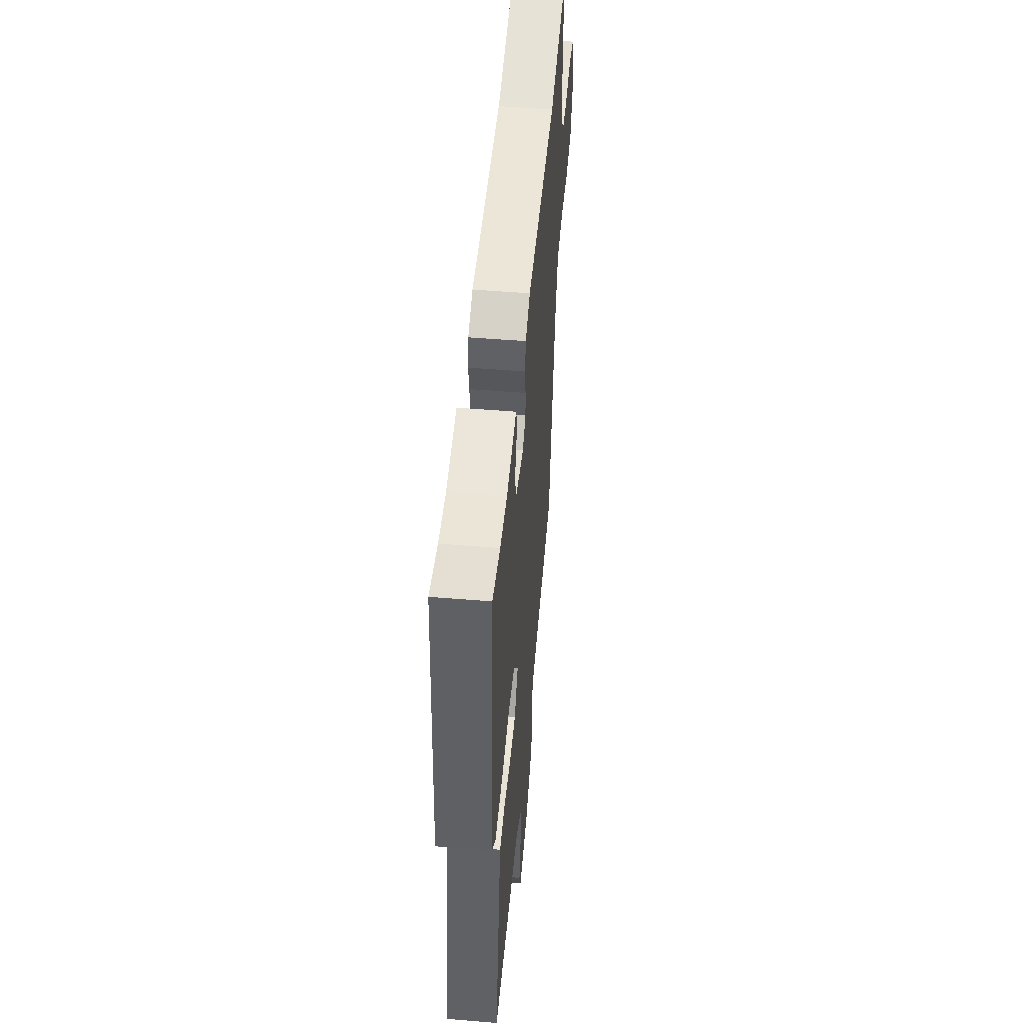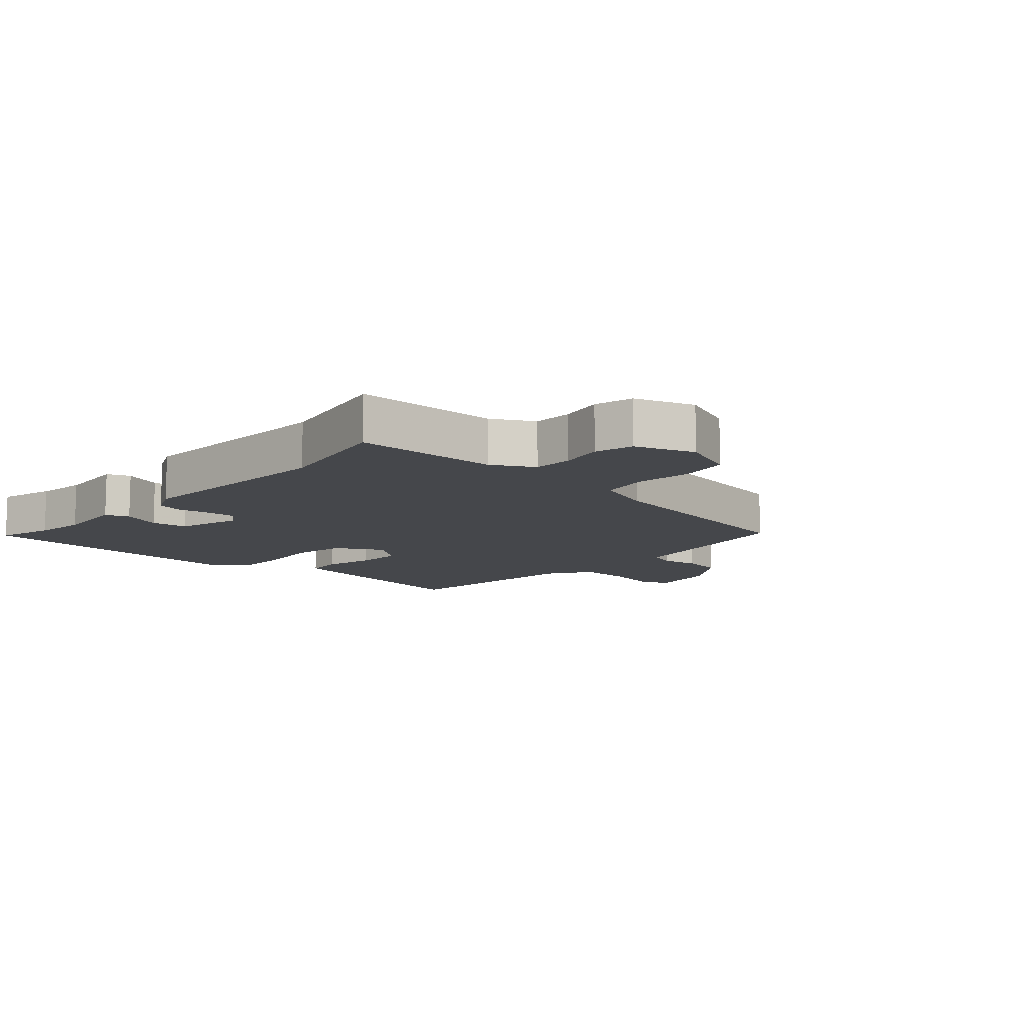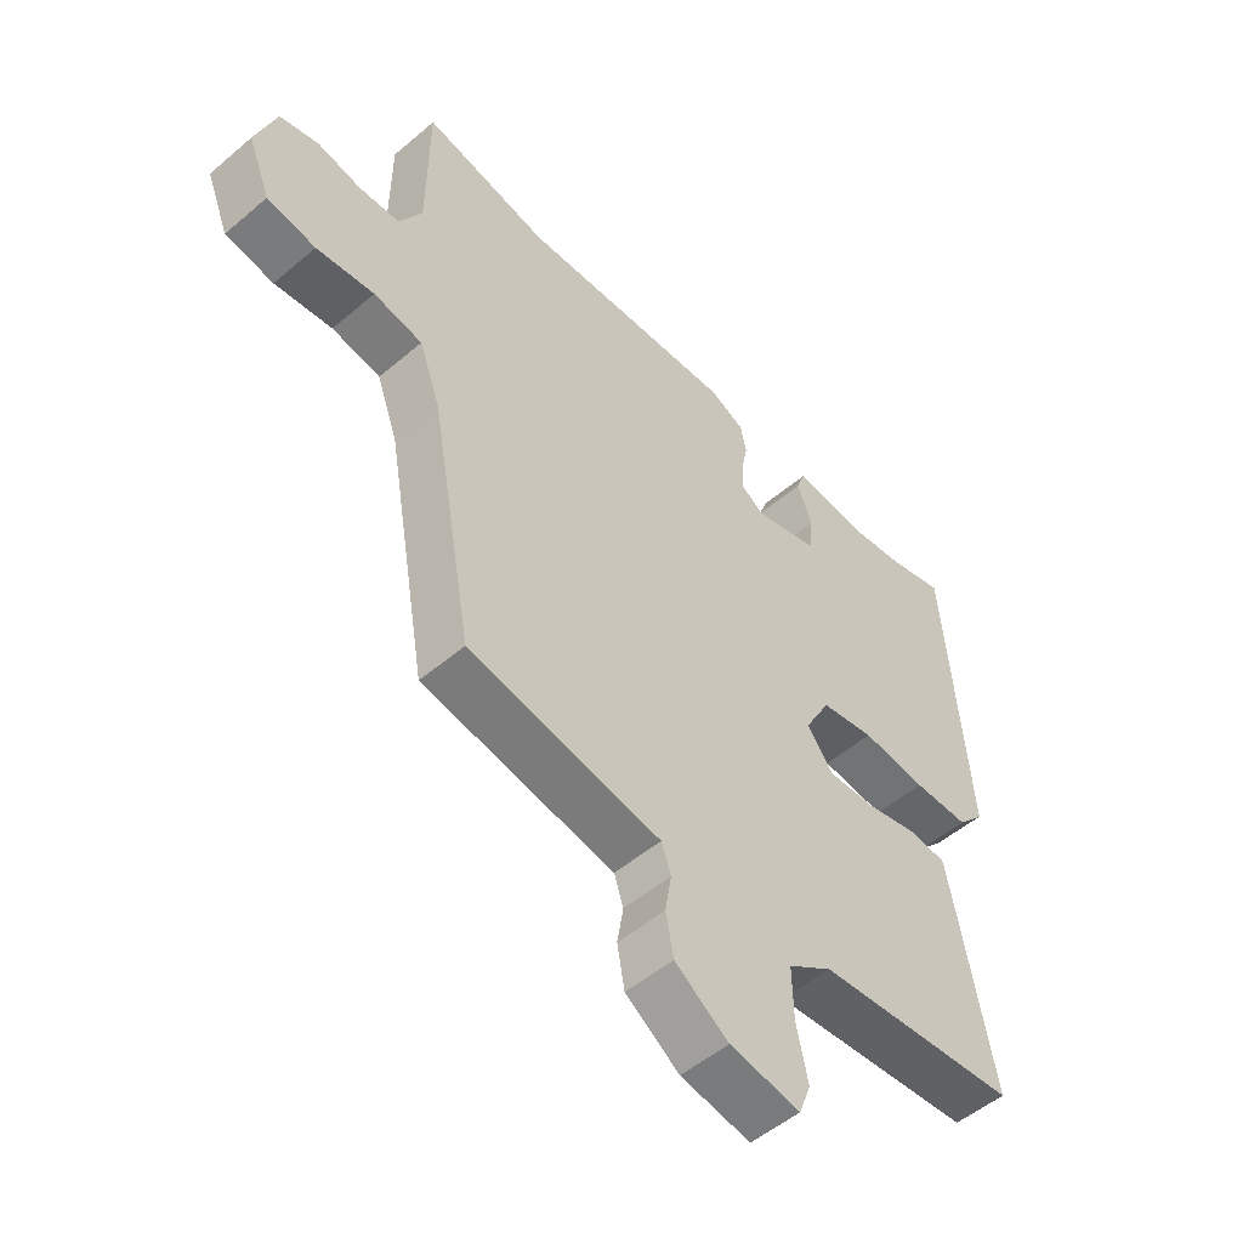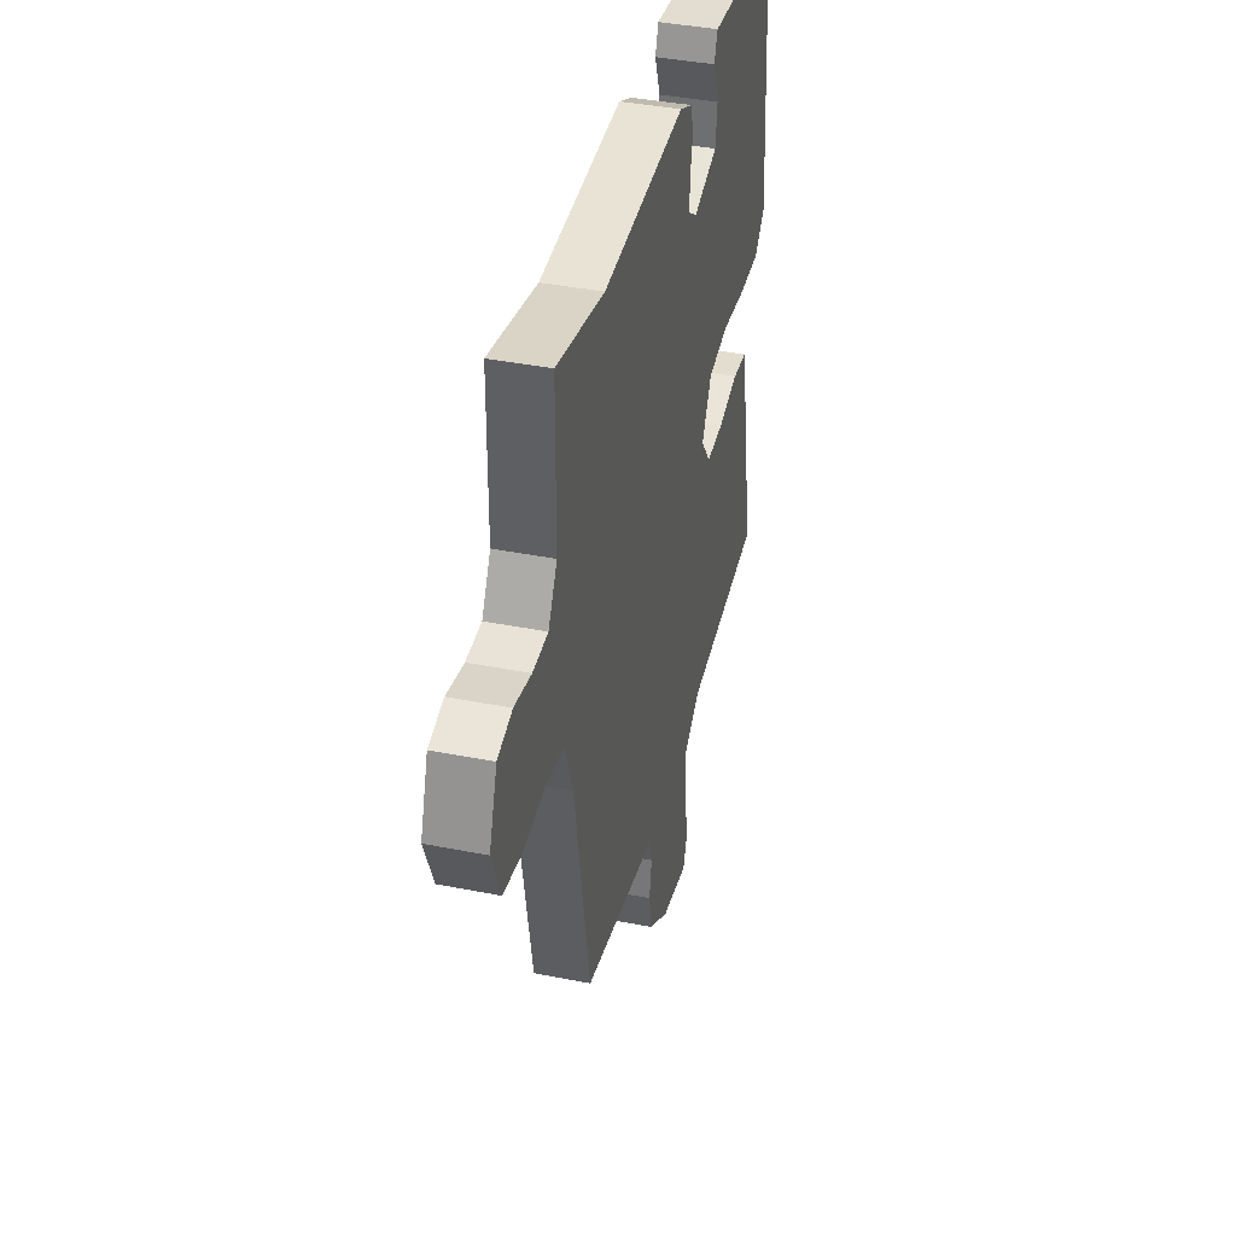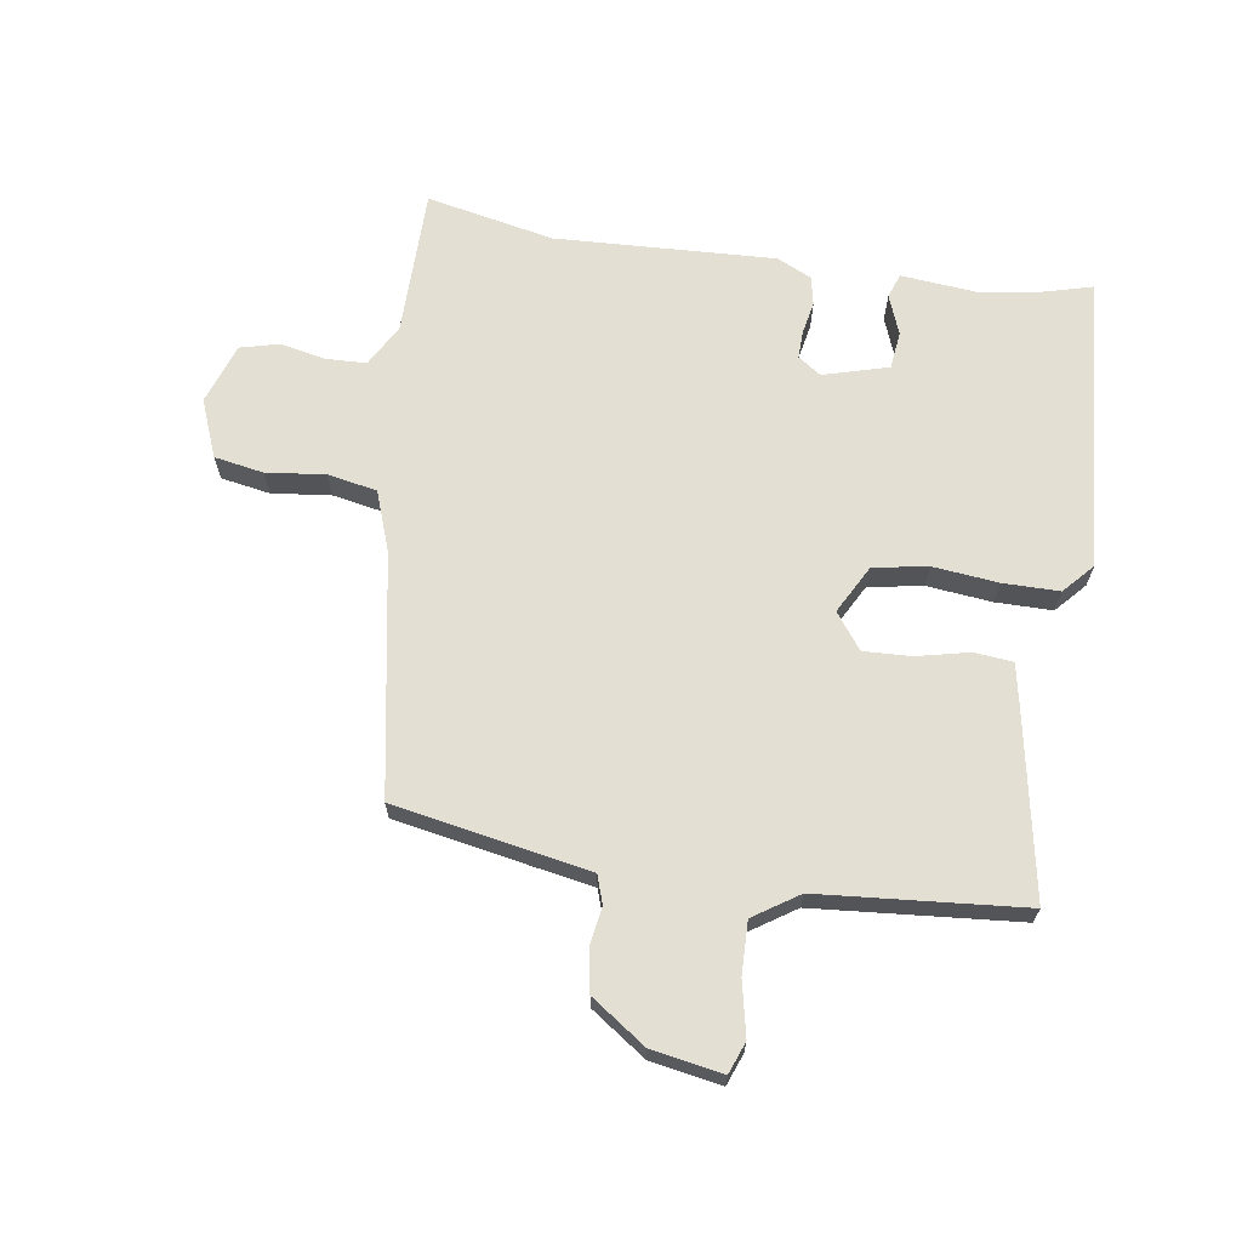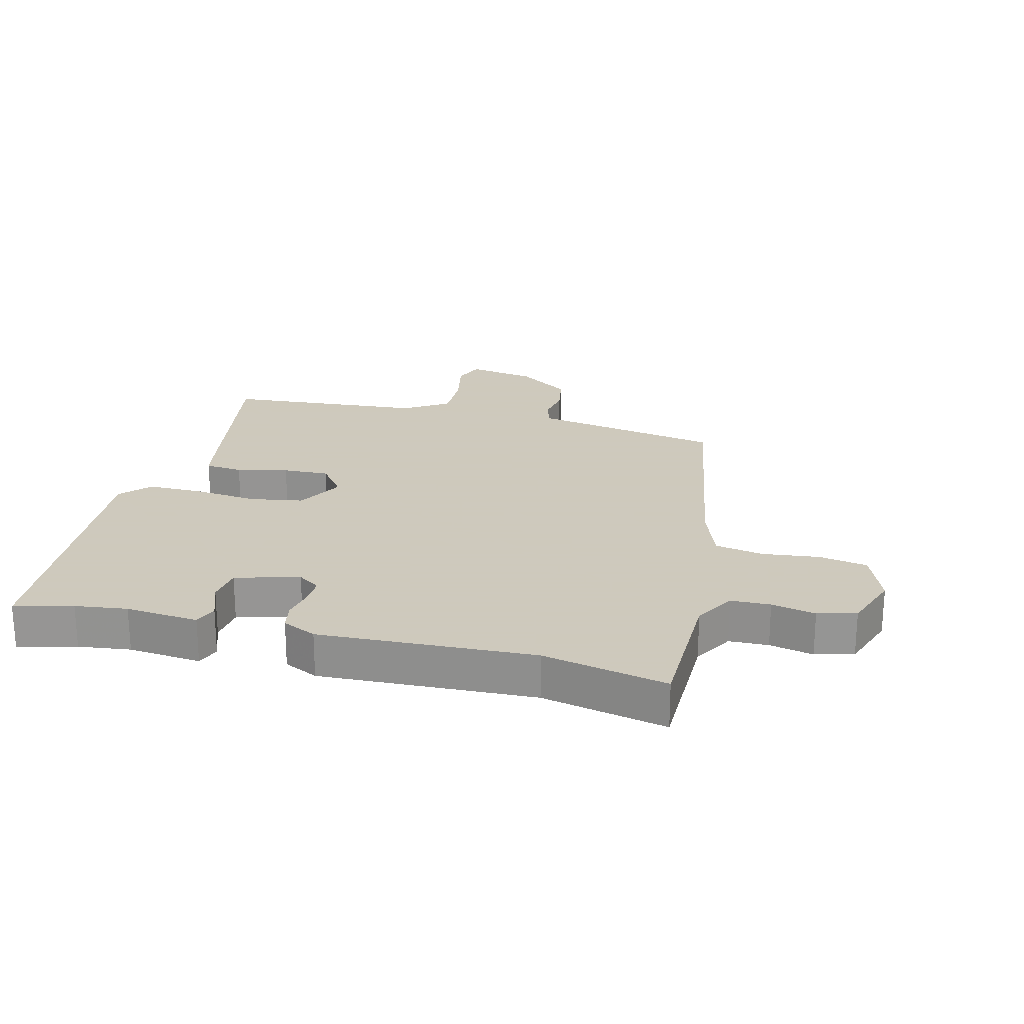
<metadata>
{"format":"obj","ext":"obj","renderer":"f3d","projection":"perspective","resolution":1024,"background":"white","views":[{"elev":51.5,"azim":-84.9,"up":"+Z"},{"elev":-10.5,"azim":47.9,"up":"+Y"},{"elev":-51.8,"azim":132.6,"up":"+Z"},{"elev":39.9,"azim":103.8,"up":"+Z"},{"elev":67.0,"azim":-171.4,"up":"+Y"},{"elev":22.6,"azim":14.4,"up":"+Y"}]}
</metadata>
<code>
v -0.507 0.07 -0.49
v -0.454 0.07 -0.203
v -0.44 0.07 -0.132
v -0.379 0.07 -0.126
v -0.296 0.07 -0.145
v -0.221 0.07 -0.148
v -0.179 0.07 -0.092
v -0.22 0.07 -0.016
v -0.306 0.07 -0.001
v -0.409 0.07 -0.012
v -0.498 0.07 -0.012
v -0.541 0.07 0.035
v -0.506 0.07 0.502
v -0.413 0.07 0.477
v -0.329 0.07 0.466
v -0.211 0.07 0.477
v -0.197 0.07 0.439
v -0.221 0.07 0.376
v -0.214 0.07 0.317
v -0.111 0.07 0.288
v -0.075 0.07 0.313
v -0.076 0.07 0.357
v -0.086 0.07 0.408
v -0.077 0.07 0.453
v -0.022 0.07 0.479
v 0.325 0.07 0.463
v 0.526 0.07 0.505
v 0.528 0.07 0.272
v 0.565 0.07 0.206
v 0.629 0.07 0.204
v 0.7 0.07 0.219
v 0.762 0.07 0.203
v 0.795 0.07 0.108
v 0.759 0.07 0.017
v 0.681 0.07 0.003
v 0.588 0.07 0.014
v 0.51 0.07 -0.001
v 0.476 0.07 -0.096
v 0.409 0.07 -0.474
v 0.194 0.07 -0.514
v 0.101 0.07 -0.531
v 0.086 0.07 -0.576
v 0.096 0.07 -0.636
v 0.084 0.07 -0.702
v -0.002 0.07 -0.762
v -0.114 0.07 -0.782
v -0.133 0.07 -0.732
v -0.115 0.07 -0.647
v -0.113 0.07 -0.564
v -0.184 0.07 -0.517
v -0.507 0 -0.49
v -0.454 0 -0.203
v -0.44 0 -0.132
v -0.379 0 -0.126
v -0.296 0 -0.145
v -0.221 0 -0.148
v -0.179 0 -0.092
v -0.22 0 -0.016
v -0.306 0 -0.001
v -0.409 0 -0.012
v -0.498 0 -0.012
v -0.541 0 0.035
v -0.506 0 0.502
v -0.413 0 0.477
v -0.329 0 0.466
v -0.211 0 0.477
v -0.197 0 0.439
v -0.221 0 0.376
v -0.214 0 0.317
v -0.111 0 0.288
v -0.075 0 0.313
v -0.076 0 0.357
v -0.086 0 0.408
v -0.077 0 0.453
v -0.022 0 0.479
v 0.325 0 0.463
v 0.526 0 0.505
v 0.528 0 0.272
v 0.565 0 0.206
v 0.629 0 0.204
v 0.7 0 0.219
v 0.762 0 0.203
v 0.795 0 0.108
v 0.759 0 0.017
v 0.681 0 0.003
v 0.588 0 0.014
v 0.51 0 -0.001
v 0.476 0 -0.096
v 0.409 0 -0.474
v 0.194 0 -0.514
v 0.101 0 -0.531
v 0.086 0 -0.576
v 0.096 0 -0.636
v 0.084 0 -0.702
v -0.002 0 -0.762
v -0.114 0 -0.782
v -0.133 0 -0.732
v -0.115 0 -0.647
v -0.113 0 -0.564
v -0.184 0 -0.517
f 46 47 48
f 45 46 48
f 44 45 48
f 43 44 48
f 42 43 48
f 41 42 48 49
f 41 49 50
f 40 41 50
f 39 40 50
f 38 39 50
f 34 35 36
f 33 34 36
f 32 33 36
f 31 32 36
f 30 31 36
f 29 30 36 37
f 38 50 1
f 37 38 1
f 29 37 1
f 28 29 1
f 24 25 26
f 23 24 26
f 22 23 26
f 26 27 28
f 22 26 28
f 21 22 28
f 15 16 17 18
f 14 15 18 19
f 13 14 19
f 12 13 19
f 11 12 19
f 10 11 19
f 9 10 19
f 8 9 19 20
f 3 4 5
f 2 3 5
f 1 2 5
f 1 5 6
f 28 1 6
f 20 21 28
f 8 20 28
f 7 8 28
f 6 7 28
f 98 97 96
f 98 96 95
f 98 95 94
f 98 94 93
f 98 93 92
f 99 98 92 91
f 100 99 91
f 100 91 90
f 100 90 89
f 100 89 88
f 86 85 84
f 86 84 83
f 86 83 82
f 86 82 81
f 86 81 80
f 87 86 80 79
f 51 100 88
f 51 88 87
f 51 87 79
f 51 79 78
f 76 75 74
f 76 74 73
f 76 73 72
f 78 77 76
f 78 76 72
f 78 72 71
f 68 67 66 65
f 69 68 65 64
f 69 64 63
f 69 63 62
f 69 62 61
f 69 61 60
f 69 60 59
f 70 69 59 58
f 55 54 53
f 55 53 52
f 55 52 51
f 56 55 51
f 56 51 78
f 78 71 70
f 78 70 58
f 78 58 57
f 78 57 56
f 1 51 52 2
f 2 52 53 3
f 3 53 54 4
f 4 54 55 5
f 5 55 56 6
f 6 56 57 7
f 7 57 58 8
f 8 58 59 9
f 9 59 60 10
f 10 60 61 11
f 11 61 62 12
f 12 62 63 13
f 13 63 64 14
f 14 64 65 15
f 15 65 66 16
f 16 66 67 17
f 17 67 68 18
f 18 68 69 19
f 19 69 70 20
f 20 70 71 21
f 21 71 72 22
f 22 72 73 23
f 23 73 74 24
f 24 74 75 25
f 25 75 76 26
f 26 76 77 27
f 27 77 78 28
f 28 78 79 29
f 29 79 80 30
f 30 80 81 31
f 31 81 82 32
f 32 82 83 33
f 33 83 84 34
f 34 84 85 35
f 35 85 86 36
f 36 86 87 37
f 37 87 88 38
f 38 88 89 39
f 39 89 90 40
f 40 90 91 41
f 41 91 92 42
f 42 92 93 43
f 43 93 94 44
f 44 94 95 45
f 45 95 96 46
f 46 96 97 47
f 47 97 98 48
f 48 98 99 49
f 49 99 100 50
f 50 100 51 1

</code>
